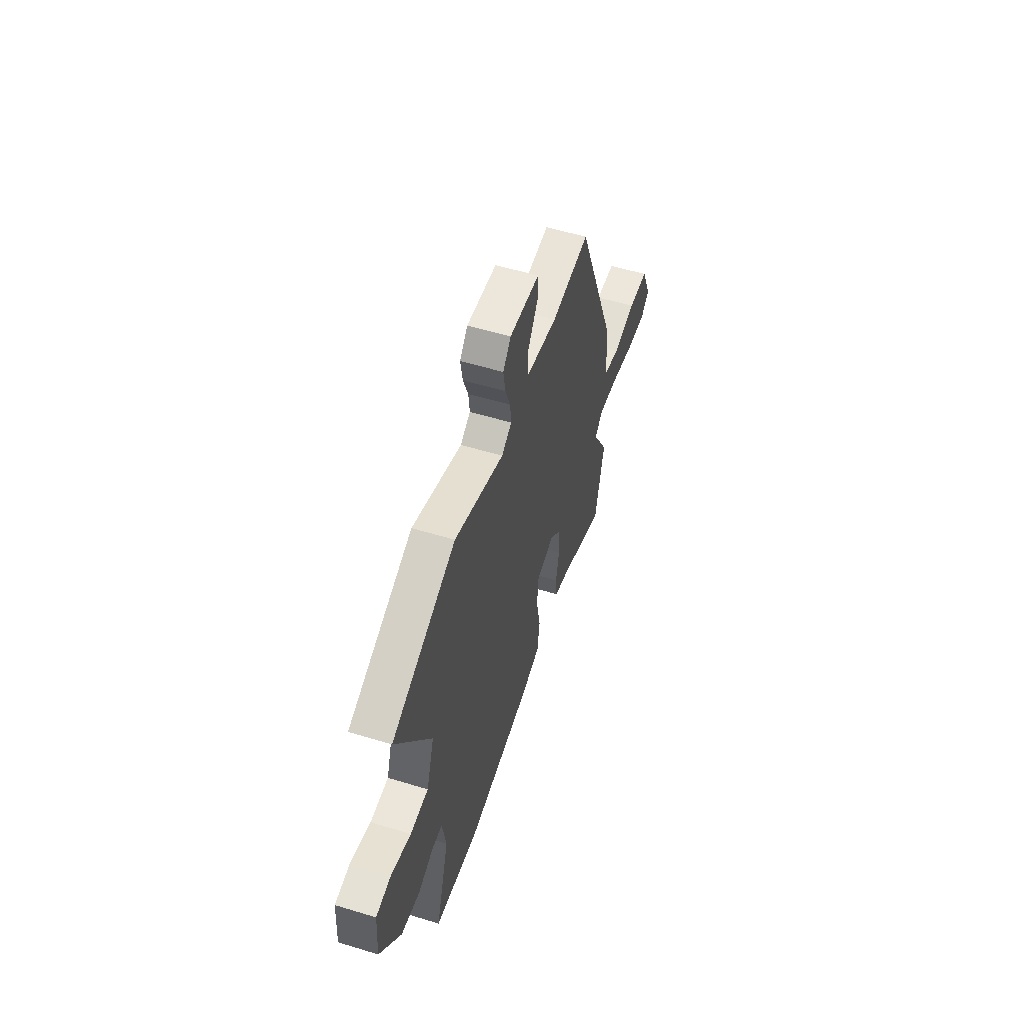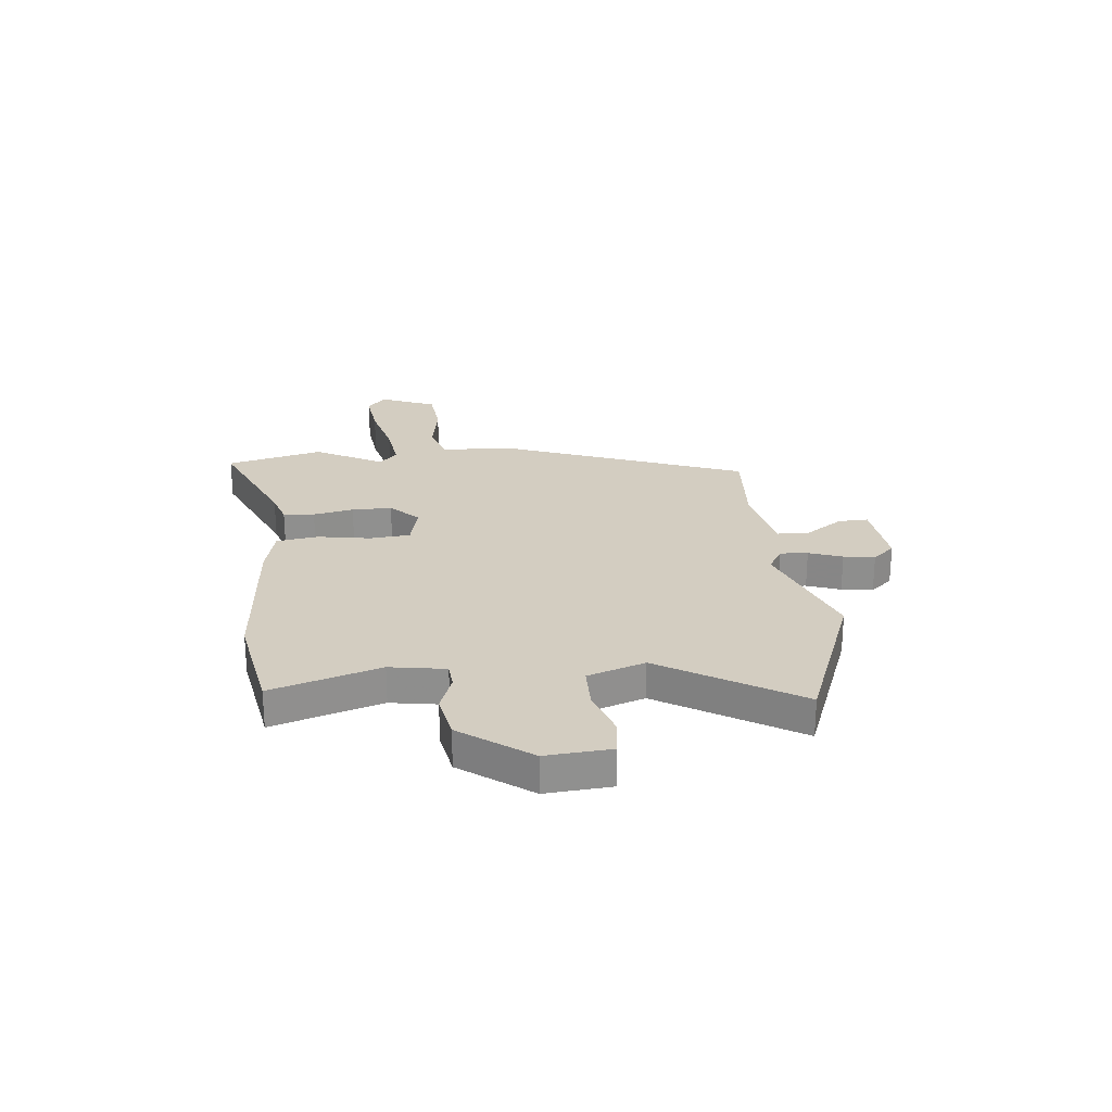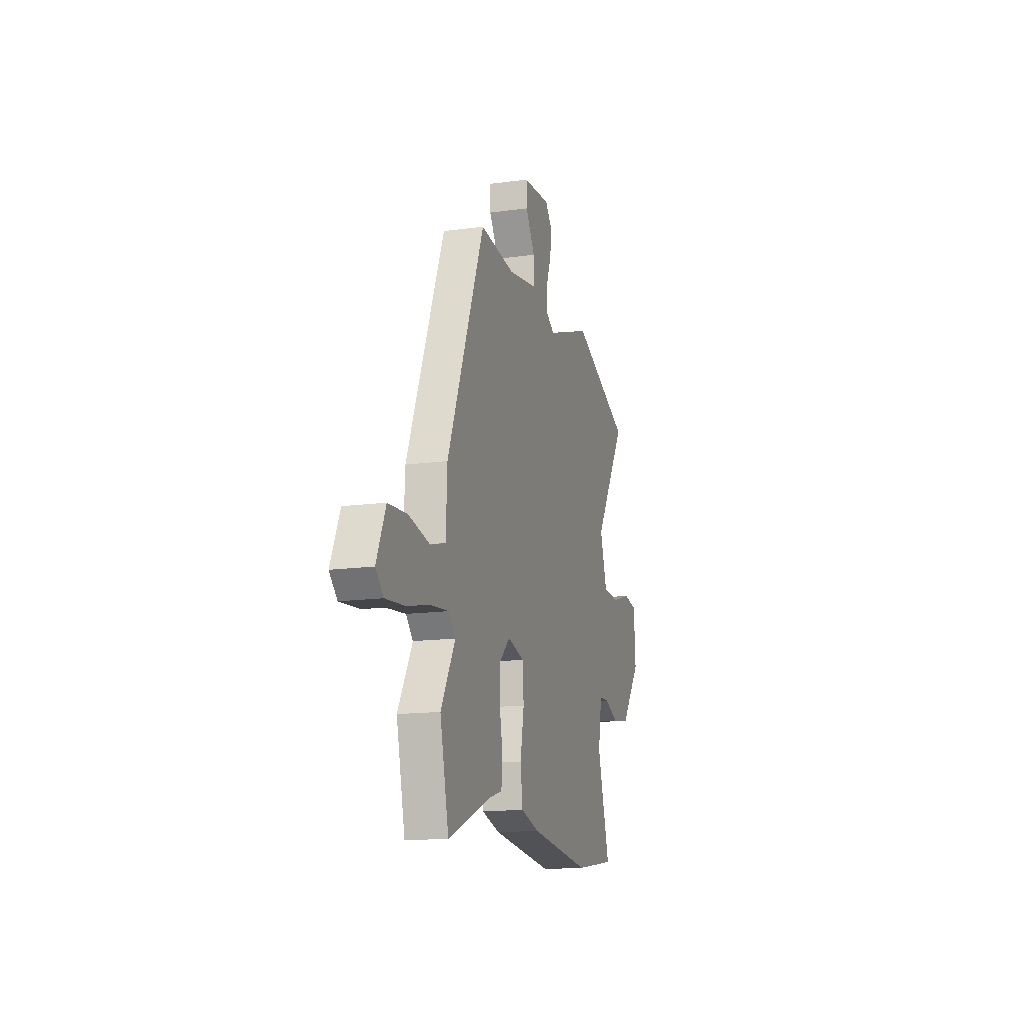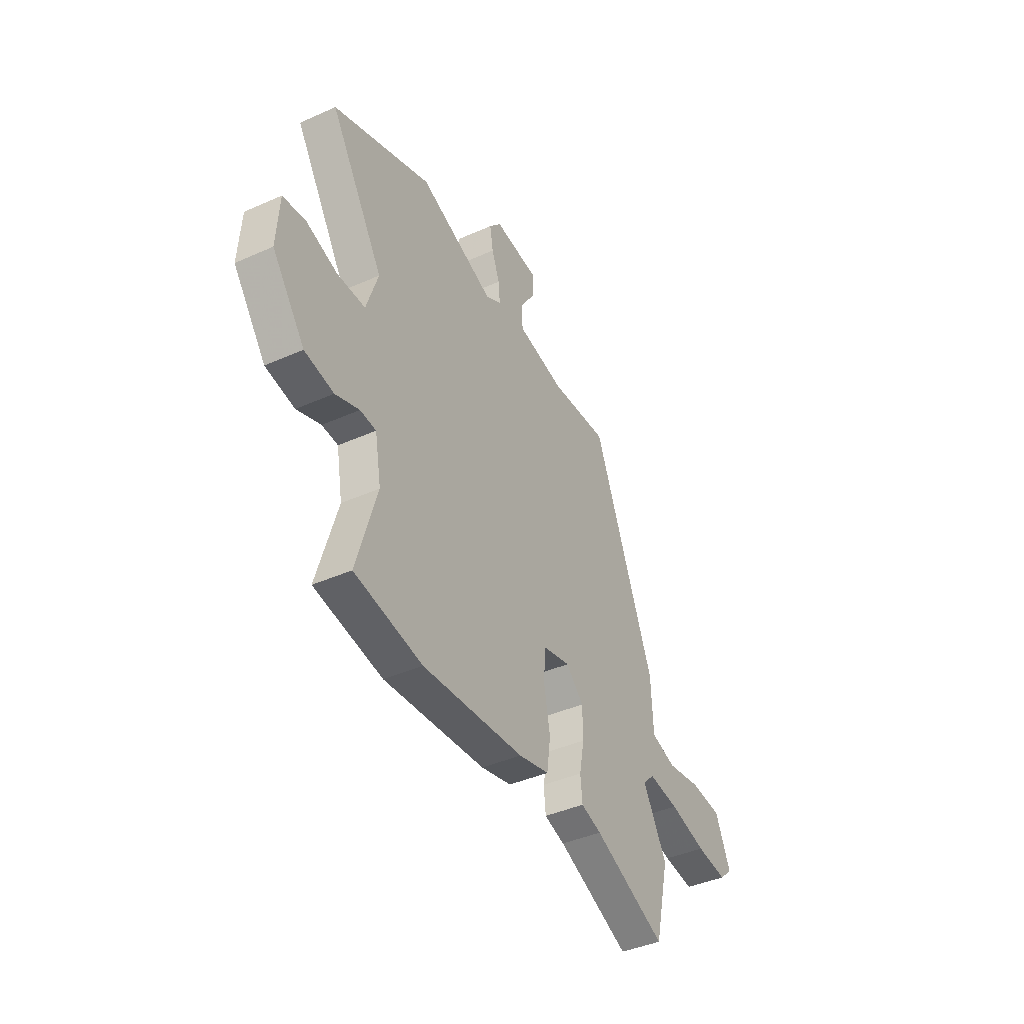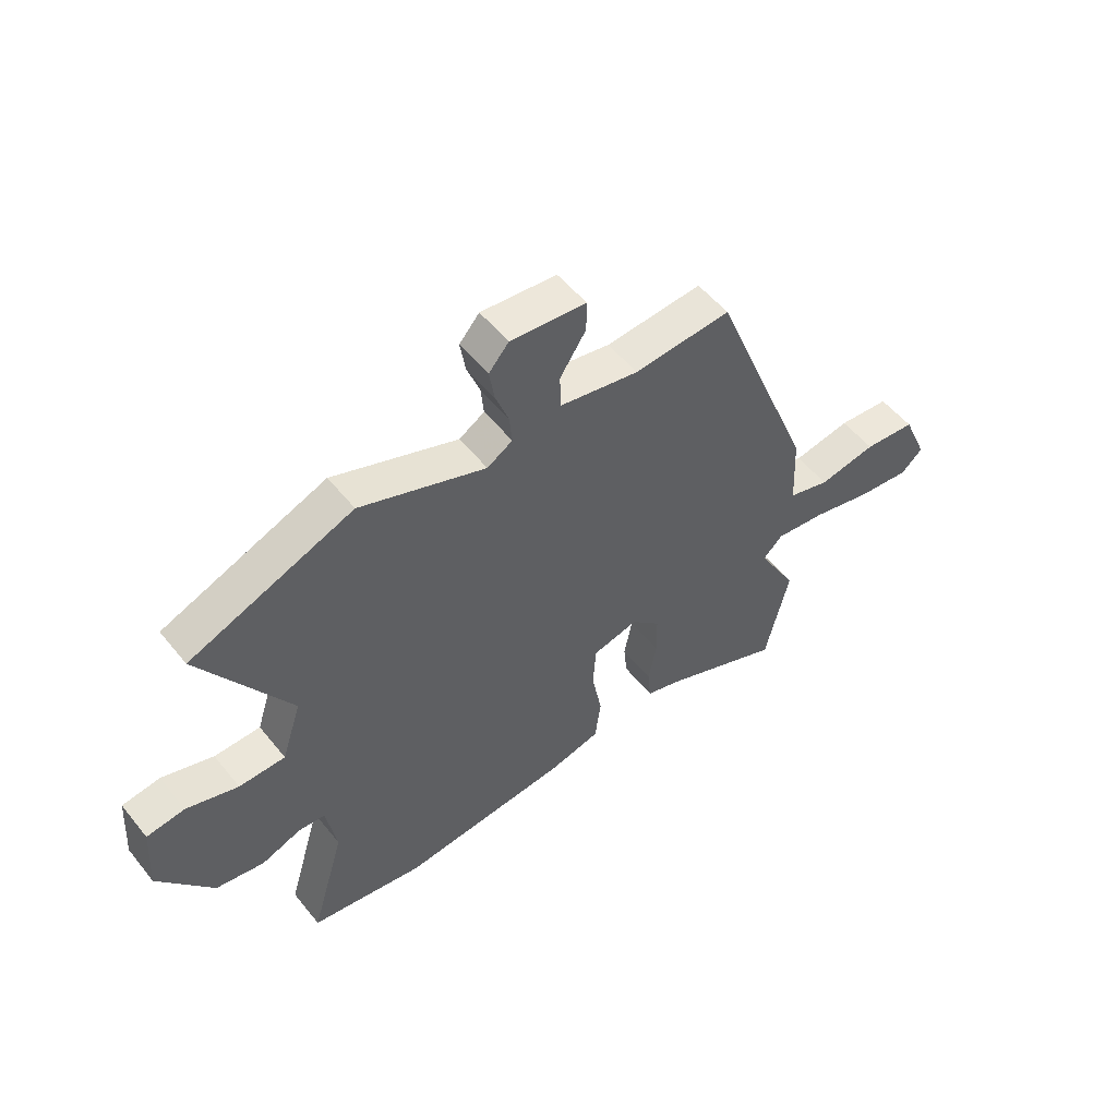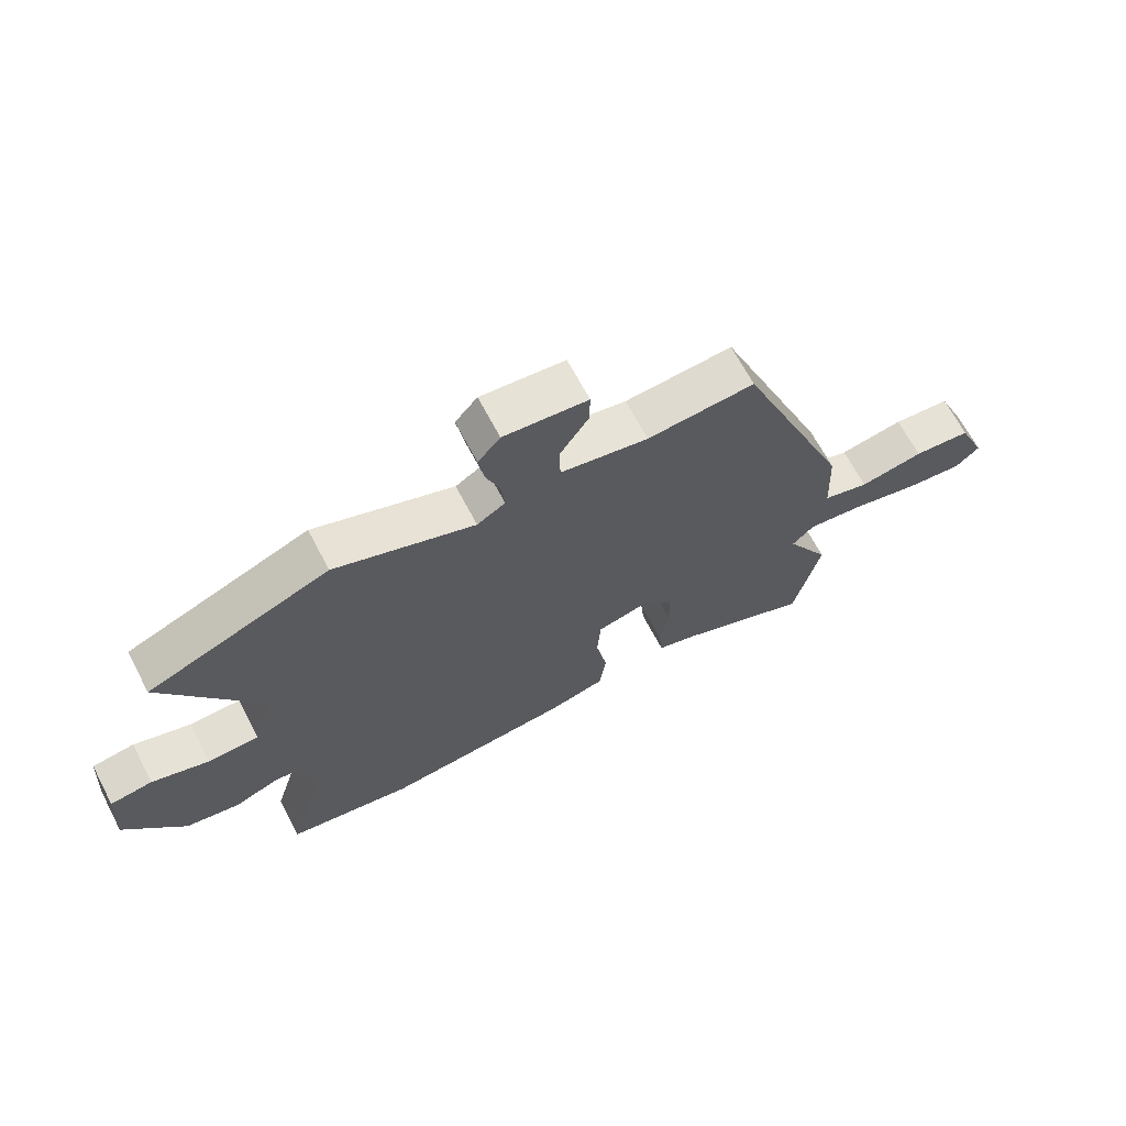
<metadata>
{"format":"obj","ext":"obj","renderer":"f3d","projection":"perspective","resolution":1024,"background":"white","views":[{"elev":55.1,"azim":-72.2,"up":"+Z"},{"elev":24.8,"azim":-96.7,"up":"+Y"},{"elev":-15.4,"azim":106.0,"up":"+Z"},{"elev":-41.6,"azim":-61.7,"up":"+Z"},{"elev":53.2,"azim":-37.8,"up":"+Z"},{"elev":67.0,"azim":-27.7,"up":"+Z"}]}
</metadata>
<code>
v 0.527 0.07 -0.385
v 0.483 0.07 -0.572
v 0.259 0.07 -0.478
v 0.196 0.07 -0.459
v 0.19 0.07 -0.399
v 0.205 0.07 -0.321
v 0.204 0.07 -0.244
v 0.15 0.07 -0.192
v 0.066 0.07 -0.213
v 0.06 0.07 -0.292
v 0.079 0.07 -0.392
v 0.068 0.07 -0.473
v -0.026 0.07 -0.497
v -0.337 0.07 -0.527
v -0.545 0.07 -0.493
v -0.483 0.07 -0.283
v -0.502 0.07 -0.176
v -0.551 0.07 -0.173
v -0.624 0.07 -0.201
v -0.713 0.07 -0.186
v -0.813 0.07 -0.054
v -0.805 0.07 0.072
v -0.735 0.07 0.082
v -0.64 0.07 0.052
v -0.555 0.07 0.054
v -0.519 0.07 0.165
v -0.683 0.07 0.426
v -0.382 0.07 0.547
v -0.15 0.07 0.462
v -0.103 0.07 0.491
v -0.108 0.07 0.544
v -0.132 0.07 0.608
v -0.142 0.07 0.668
v -0.105 0.07 0.711
v 0.035 0.07 0.698
v 0.034 0.07 0.641
v -0.014 0.07 0.568
v -0.012 0.07 0.505
v 0.134 0.07 0.478
v 0.313 0.07 0.493
v 0.502 0.07 0.02
v 0.508 0.07 -0.115
v 0.585 0.07 -0.137
v 0.692 0.07 -0.117
v 0.788 0.07 -0.125
v 0.834 0.07 -0.231
v 0.794 0.07 -0.268
v 0.698 0.07 -0.258
v 0.584 0.07 -0.231
v 0.49 0.07 -0.22
v 0.454 0.07 -0.256
v 0.527 0 -0.385
v 0.483 0 -0.572
v 0.259 0 -0.478
v 0.196 0 -0.459
v 0.19 0 -0.399
v 0.205 0 -0.321
v 0.204 0 -0.244
v 0.15 0 -0.192
v 0.066 0 -0.213
v 0.06 0 -0.292
v 0.079 0 -0.392
v 0.068 0 -0.473
v -0.026 0 -0.497
v -0.337 0 -0.527
v -0.545 0 -0.493
v -0.483 0 -0.283
v -0.502 0 -0.176
v -0.551 0 -0.173
v -0.624 0 -0.201
v -0.713 0 -0.186
v -0.813 0 -0.054
v -0.805 0 0.072
v -0.735 0 0.082
v -0.64 0 0.052
v -0.555 0 0.054
v -0.519 0 0.165
v -0.683 0 0.426
v -0.382 0 0.547
v -0.15 0 0.462
v -0.103 0 0.491
v -0.108 0 0.544
v -0.132 0 0.608
v -0.142 0 0.668
v -0.105 0 0.711
v 0.035 0 0.698
v 0.034 0 0.641
v -0.014 0 0.568
v -0.012 0 0.505
v 0.134 0 0.478
v 0.313 0 0.493
v 0.502 0 0.02
v 0.508 0 -0.115
v 0.585 0 -0.137
v 0.692 0 -0.117
v 0.788 0 -0.125
v 0.834 0 -0.231
v 0.794 0 -0.268
v 0.698 0 -0.258
v 0.584 0 -0.231
v 0.49 0 -0.22
v 0.454 0 -0.256
f 46 47 48 49
f 46 49 50
f 43 44 45 46
f 42 43 46 50
f 39 40 41 42
f 38 39 42 50
f 34 35 36 37
f 34 37 38
f 31 32 33 34
f 30 31 34 38
f 29 30 38 50
f 26 27 28 29
f 25 26 29 50
f 21 22 23 24
f 18 19 20 21
f 17 18 21 24
f 13 14 15 16
f 13 16 17
f 10 11 12 13
f 9 10 13 17
f 8 9 17 24
f 3 4 5 6
f 3 6 7
f 51 1 2 3
f 51 3 7
f 50 51 7 8
f 8 24 25 50
f 100 99 98 97
f 101 100 97
f 97 96 95 94
f 101 97 94 93
f 93 92 91 90
f 101 93 90 89
f 88 87 86 85
f 89 88 85
f 85 84 83 82
f 89 85 82 81
f 101 89 81 80
f 80 79 78 77
f 101 80 77 76
f 75 74 73 72
f 72 71 70 69
f 75 72 69 68
f 67 66 65 64
f 68 67 64
f 64 63 62 61
f 68 64 61 60
f 75 68 60 59
f 57 56 55 54
f 58 57 54
f 54 53 52 102
f 58 54 102
f 59 58 102 101
f 101 76 75 59
f 1 52 53 2
f 2 53 54 3
f 3 54 55 4
f 4 55 56 5
f 5 56 57 6
f 6 57 58 7
f 7 58 59 8
f 8 59 60 9
f 9 60 61 10
f 10 61 62 11
f 11 62 63 12
f 12 63 64 13
f 13 64 65 14
f 14 65 66 15
f 15 66 67 16
f 16 67 68 17
f 17 68 69 18
f 18 69 70 19
f 19 70 71 20
f 20 71 72 21
f 21 72 73 22
f 22 73 74 23
f 23 74 75 24
f 24 75 76 25
f 25 76 77 26
f 26 77 78 27
f 27 78 79 28
f 28 79 80 29
f 29 80 81 30
f 30 81 82 31
f 31 82 83 32
f 32 83 84 33
f 33 84 85 34
f 34 85 86 35
f 35 86 87 36
f 36 87 88 37
f 37 88 89 38
f 38 89 90 39
f 39 90 91 40
f 40 91 92 41
f 41 92 93 42
f 42 93 94 43
f 43 94 95 44
f 44 95 96 45
f 45 96 97 46
f 46 97 98 47
f 47 98 99 48
f 48 99 100 49
f 49 100 101 50
f 50 101 102 51
f 51 102 52 1

</code>
